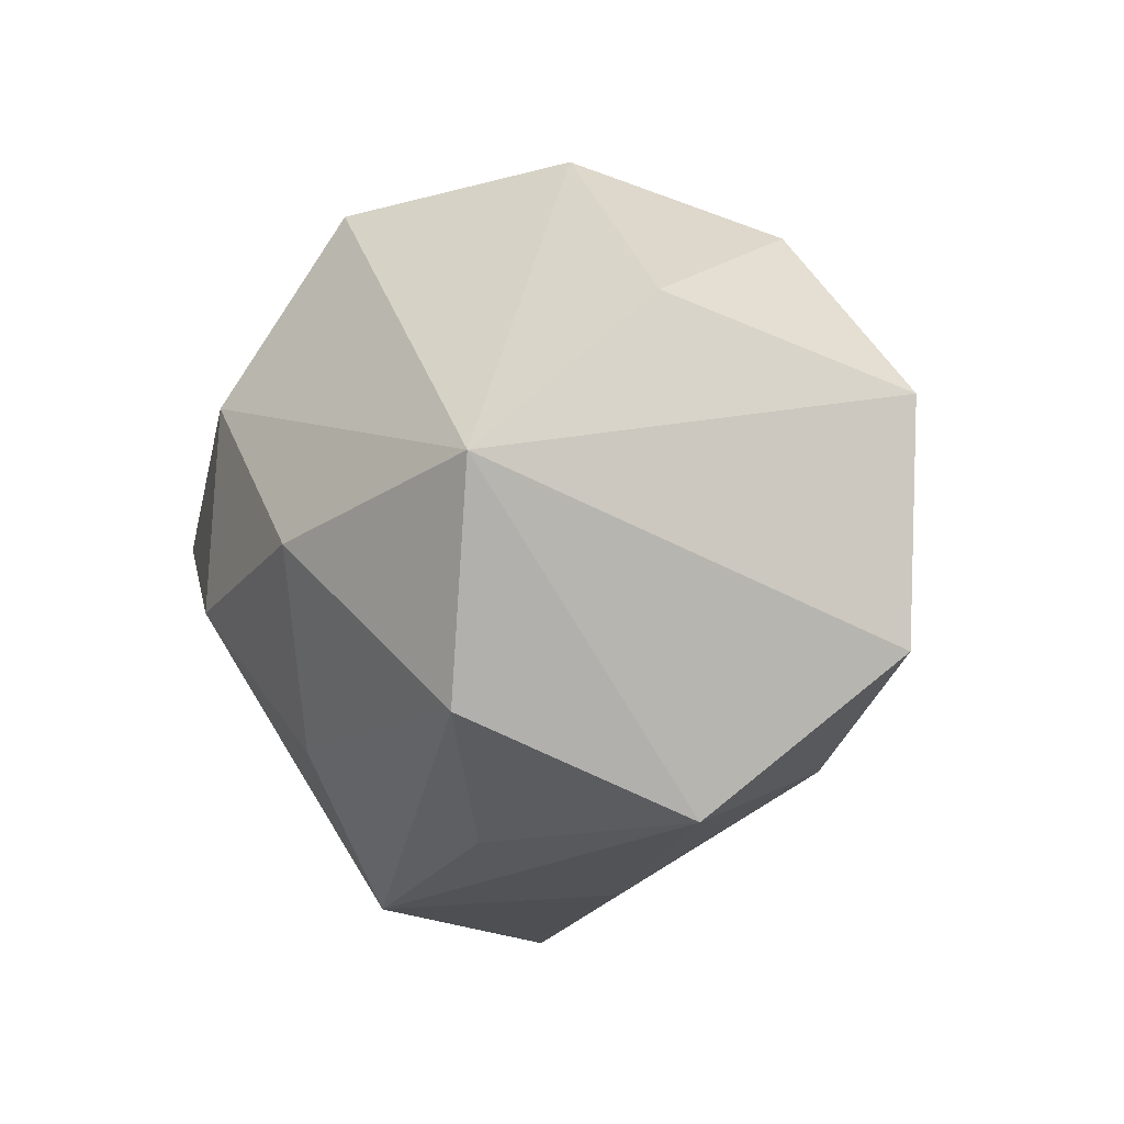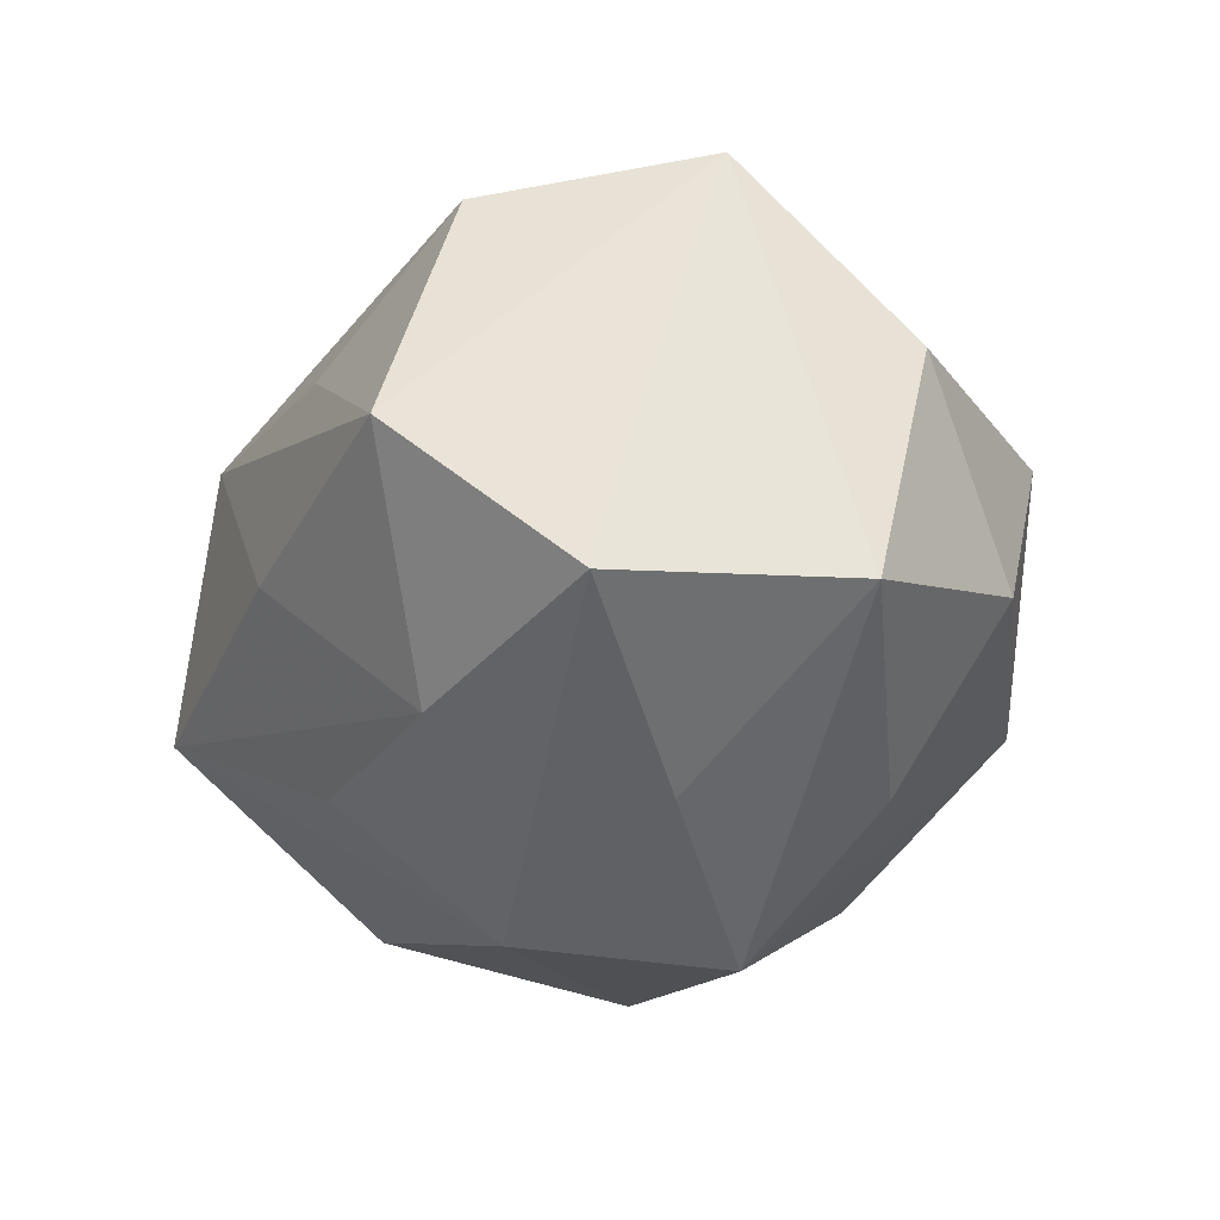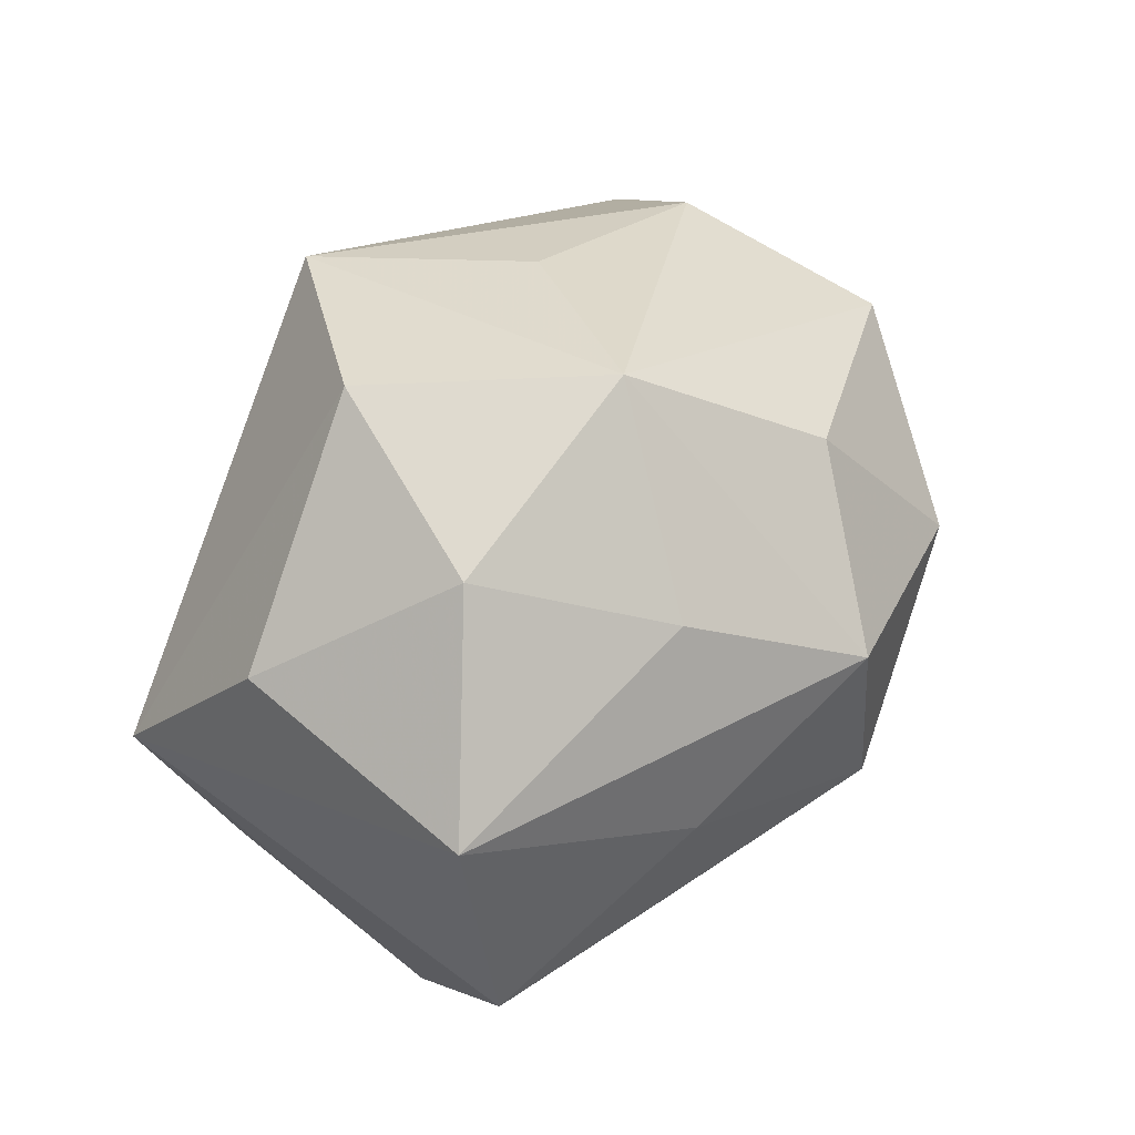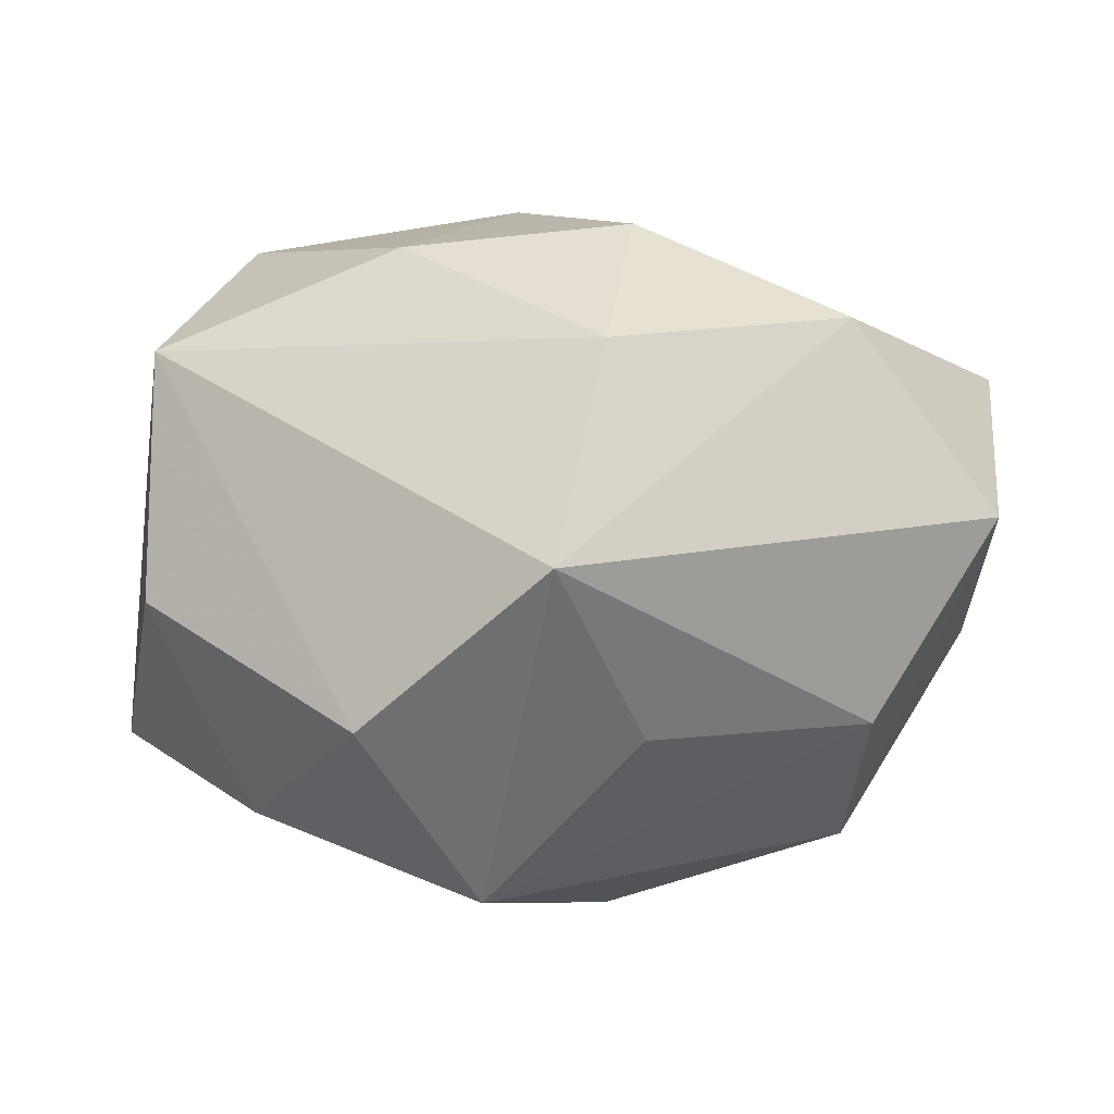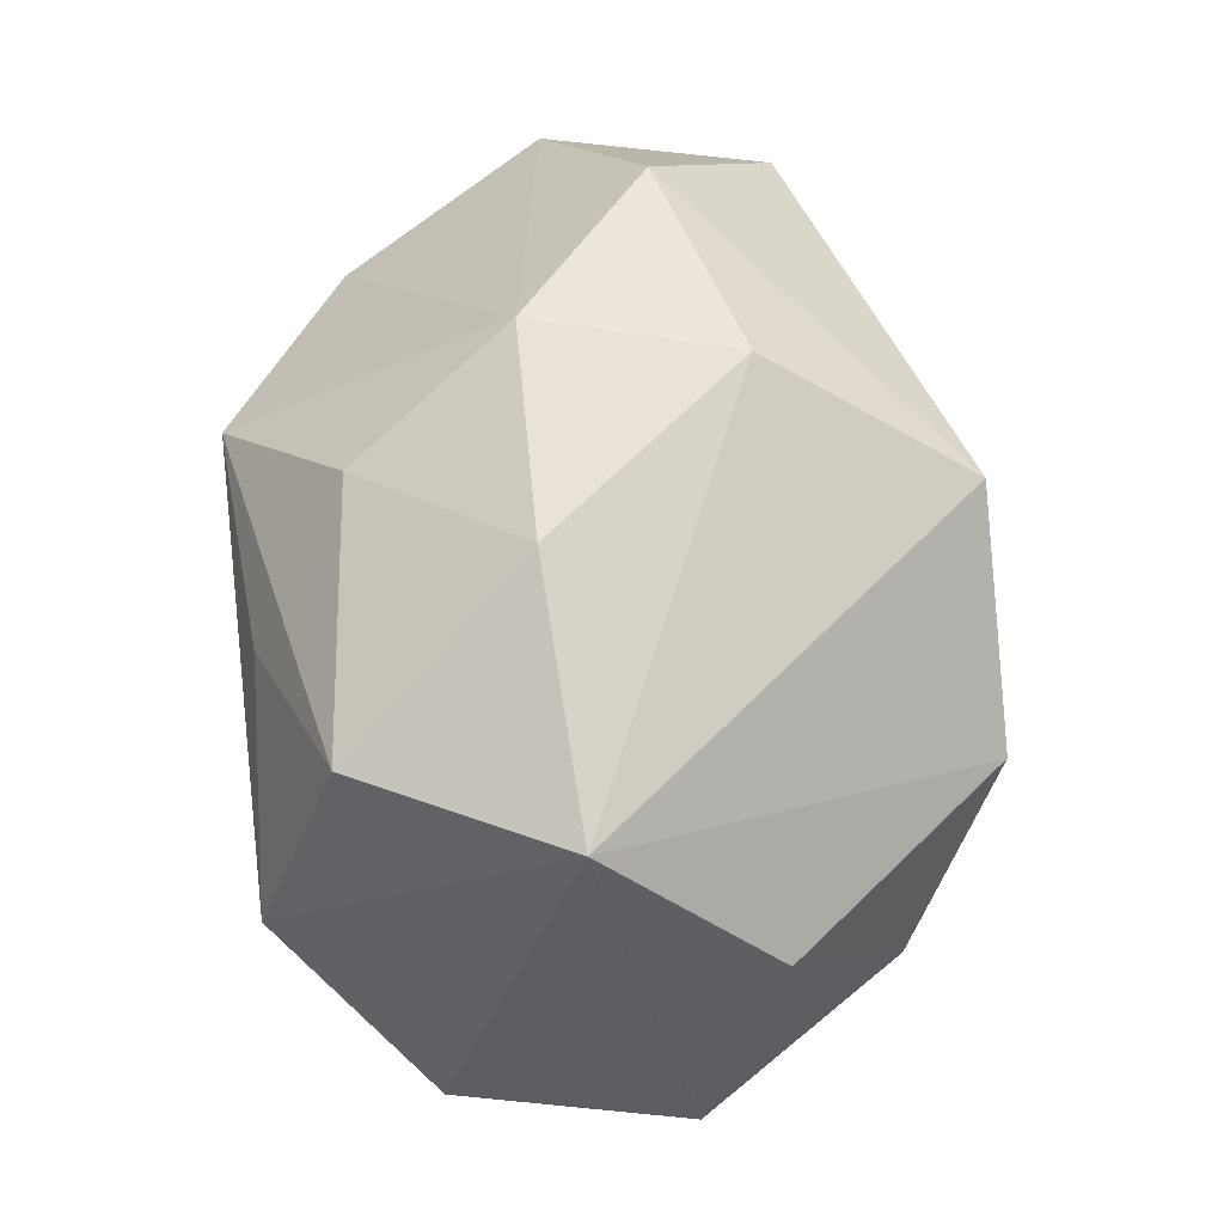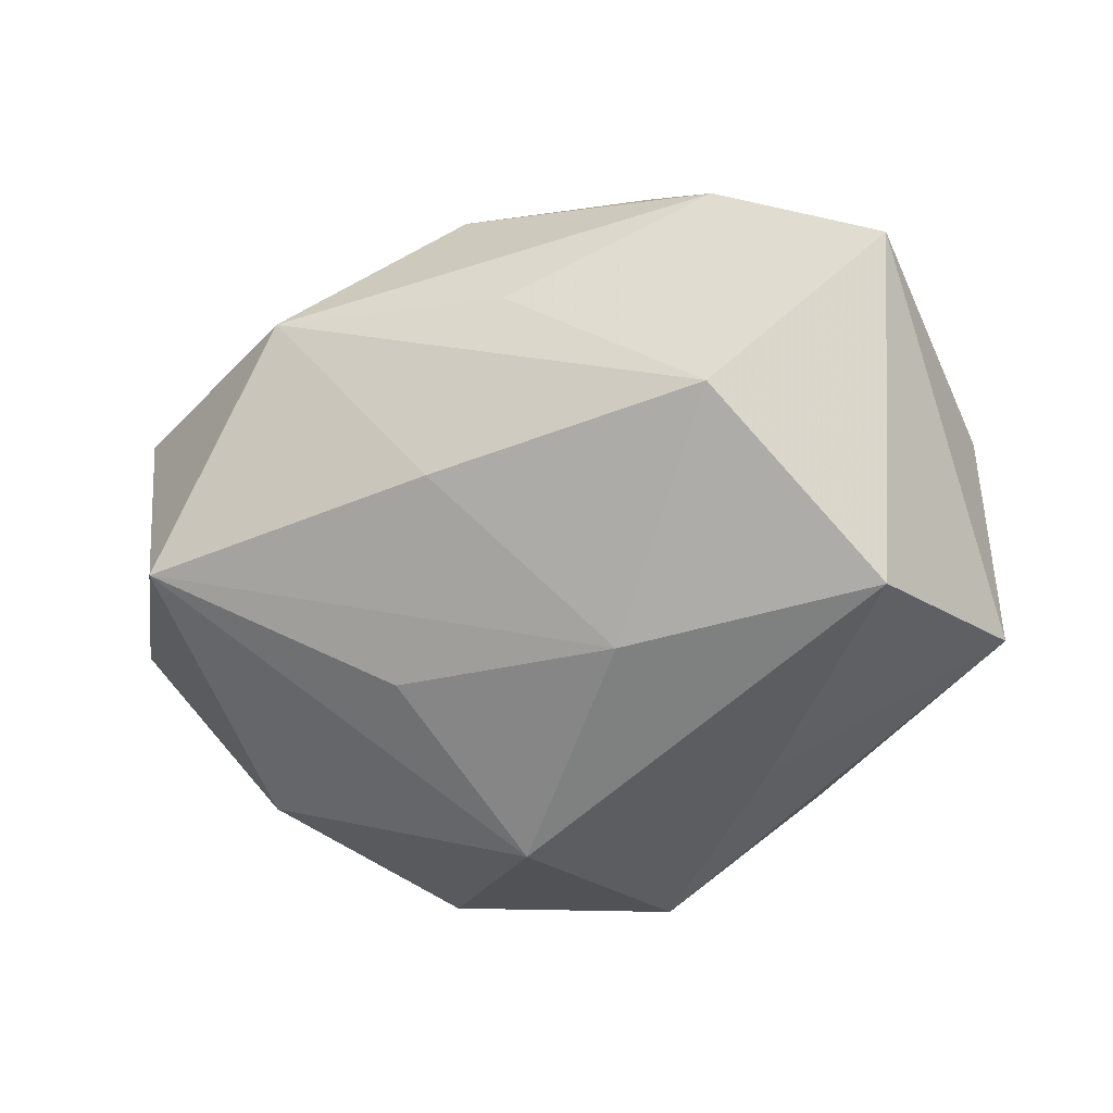
<metadata>
{"format":"obj","ext":"obj","renderer":"f3d","projection":"perspective","resolution":1024,"background":"white","views":[{"elev":-17.5,"azim":64.9,"up":"+Y"},{"elev":-22.8,"azim":68.2,"up":"+Z"},{"elev":38.4,"azim":118.9,"up":"+Y"},{"elev":40.9,"azim":172.0,"up":"+Z"},{"elev":59.0,"azim":86.1,"up":"+Z"},{"elev":-20.7,"azim":25.1,"up":"+Z"}]}
</metadata>
<code>
v -0.004229 0.01526 0.04389
v 0.04718 -0.005316 0.0322
v -0.03358 0.03653 -0.0004965
v -0.03042 -0.01704 -0.03568
v 0.000392 -0.02836 0.03273
v -0.03321 0.0296 -0.0269
v -0.03316 -0.04327 -0.0134
v 0.05029 -0.02213 -0.02038
v 0.009675 0.01158 -0.04653
v 0.05095 0.01564 0.01094
v -0.006387 -0.0312 -0.02716
v 0.0033 -0.04296 -0.006947
v 0.01444 0.04392 -0.01676
v -0.03501 0.006696 0.03752
v 0.01134 -0.03975 0.01509
v -0.002728 0.0305 -0.03433
v 0.05576 0.006526 -0.01904
v -0.01133 -0.009146 0.0425
v 0.02636 0.0221 -0.03078
v -0.05708 -0.004648 0.01752
v 0.01691 -0.008369 0.04226
v -0.01716 -0.04324 0.01597
v -0.04331 -0.02917 0.01019
v -0.05061 0.02301 0.01841
v 0.04038 0.0305 -0.01124
v -0.01928 0.01017 -0.04357
v -0.05273 -0.01371 -0.01203
v -0.005267 0.04128 0.005245
v 0.02055 -0.0292 -0.02585
v 0.0282 0.0414 0.01114
v 0.02929 -0.004334 -0.03488
v 0.001853 -0.01321 -0.04425
v -0.05069 0.01544 -0.006929
v 0.005184 0.03982 0.03161
v 0.03388 -0.0305 0.02814
v -0.03939 0.005797 -0.02655
v 0.03667 -0.04069 -0.0007229
f 10 2 17
f 5 18 22
f 17 2 8
f 8 2 37
f 29 8 37
f 32 8 29
f 2 10 30
f 21 18 5
f 21 2 1
f 1 18 21
f 4 32 7
f 15 22 37
f 20 18 14
f 14 18 1
f 26 32 4
f 13 30 25
f 17 19 25
f 25 19 13
f 25 10 17
f 25 30 10
f 17 8 31
f 31 8 32
f 2 21 35
f 35 21 5
f 37 2 35
f 35 15 37
f 5 22 35
f 22 15 35
f 4 7 27
f 20 33 27
f 23 7 22
f 23 18 20
f 23 22 18
f 20 27 23
f 23 27 7
f 32 29 11
f 11 7 32
f 29 7 11
f 37 22 12
f 22 7 12
f 12 29 37
f 12 7 29
f 6 33 24
f 24 33 20
f 20 14 24
f 34 30 13
f 13 28 34
f 34 14 1
f 34 24 14
f 1 2 34
f 2 30 34
f 13 19 9
f 32 26 9
f 9 31 32
f 9 19 17
f 17 31 9
f 36 33 6
f 36 27 33
f 4 27 36
f 36 26 4
f 6 26 36
f 6 24 3
f 13 6 3
f 3 28 13
f 3 34 28
f 24 34 3
f 16 6 13
f 13 9 16
f 16 26 6
f 16 9 26

</code>
